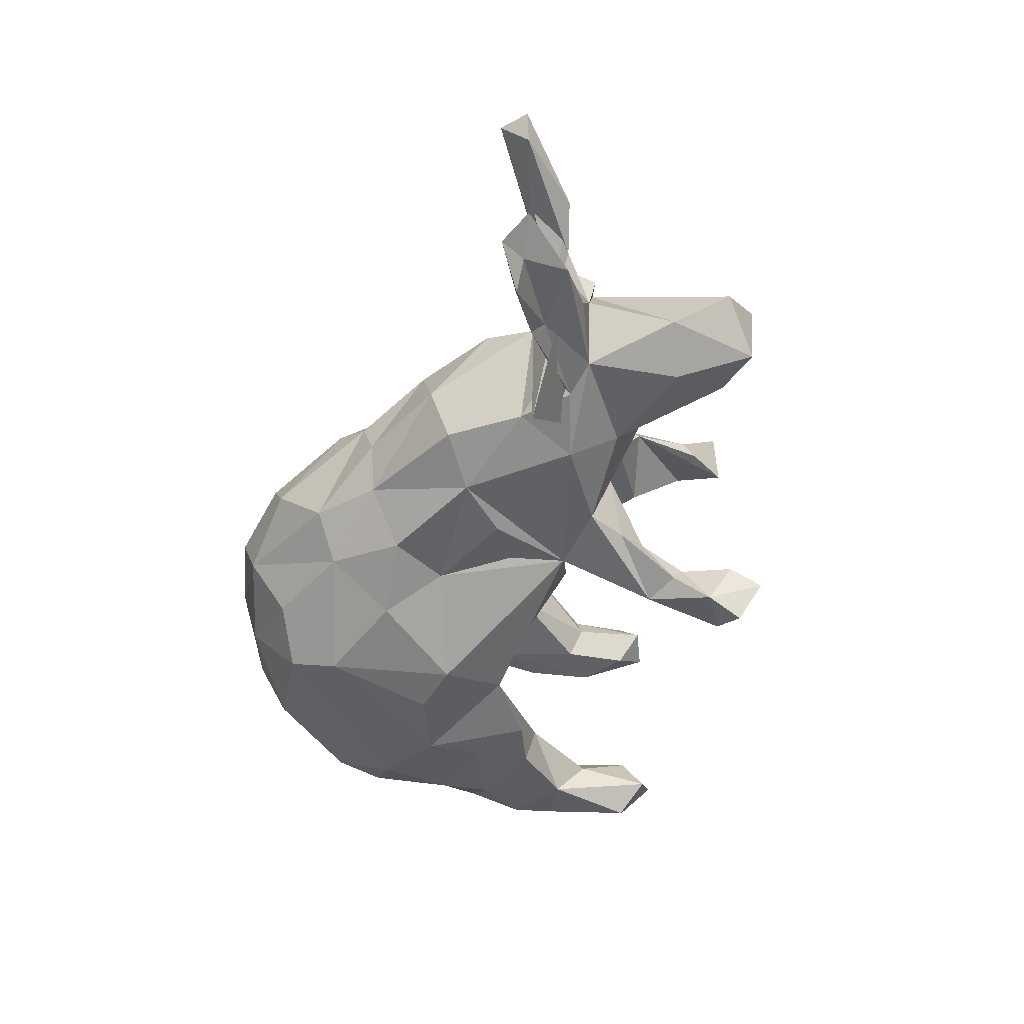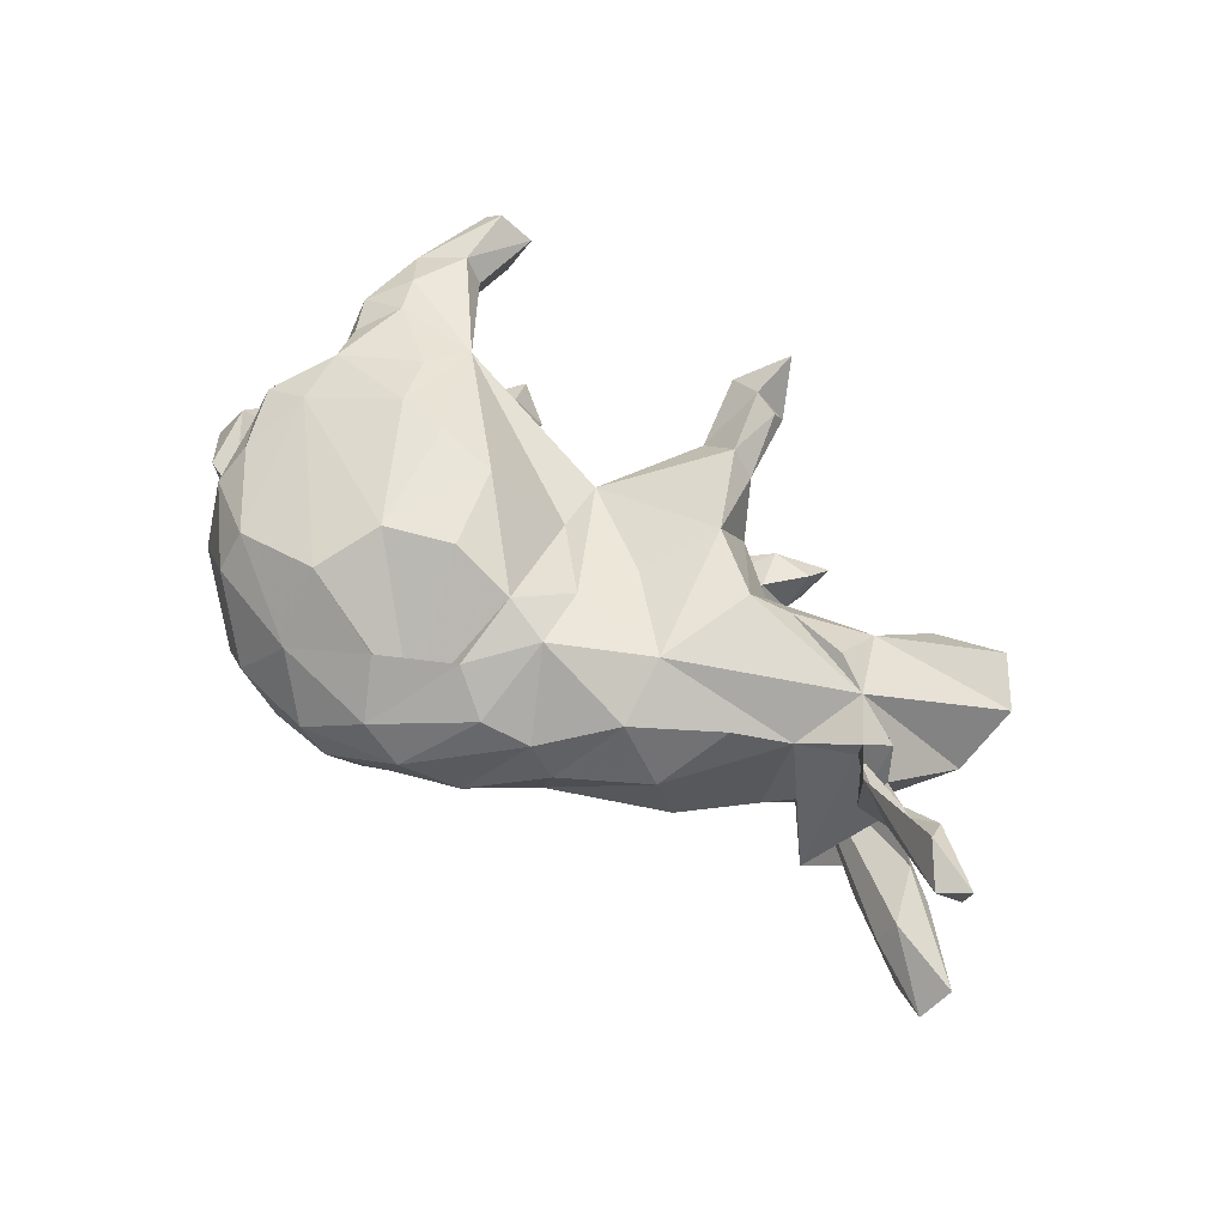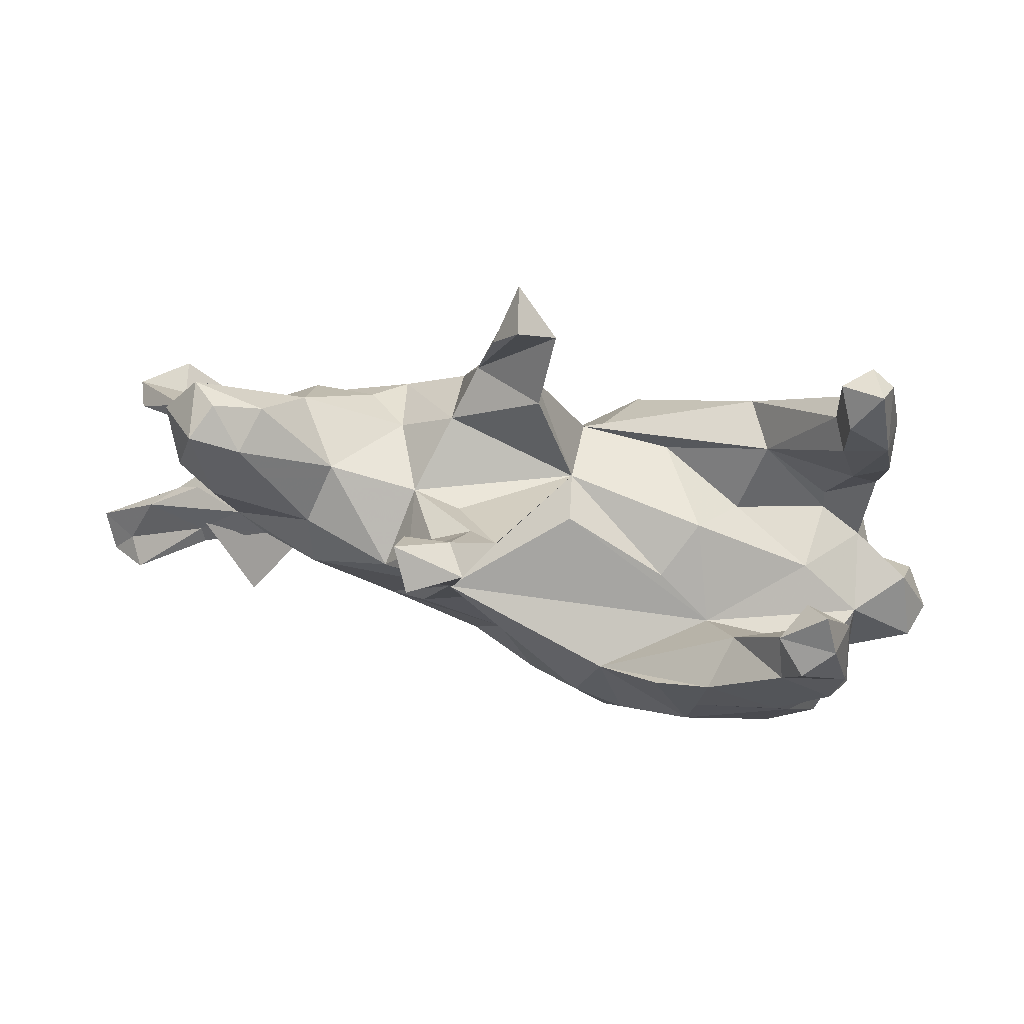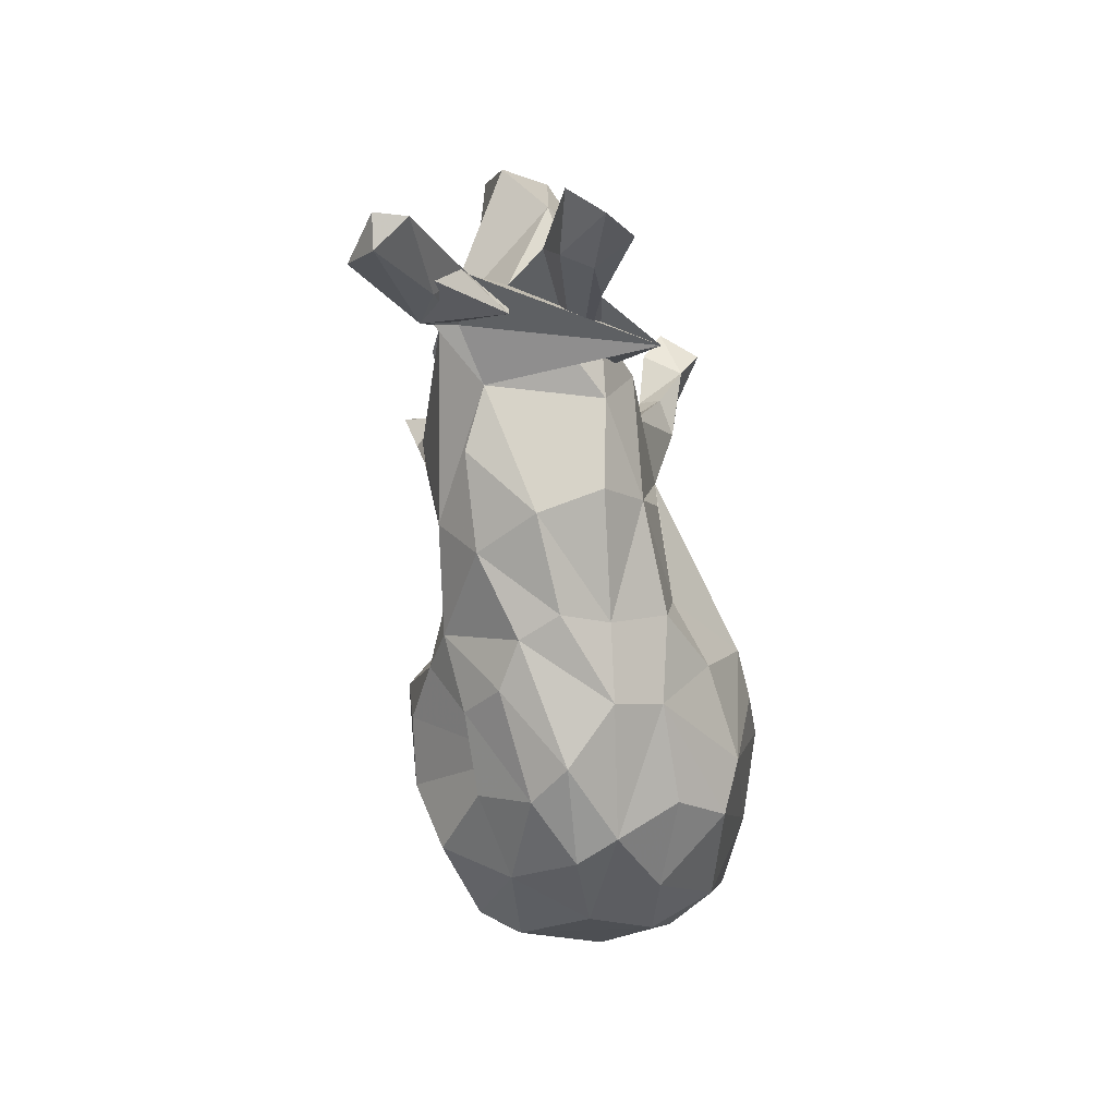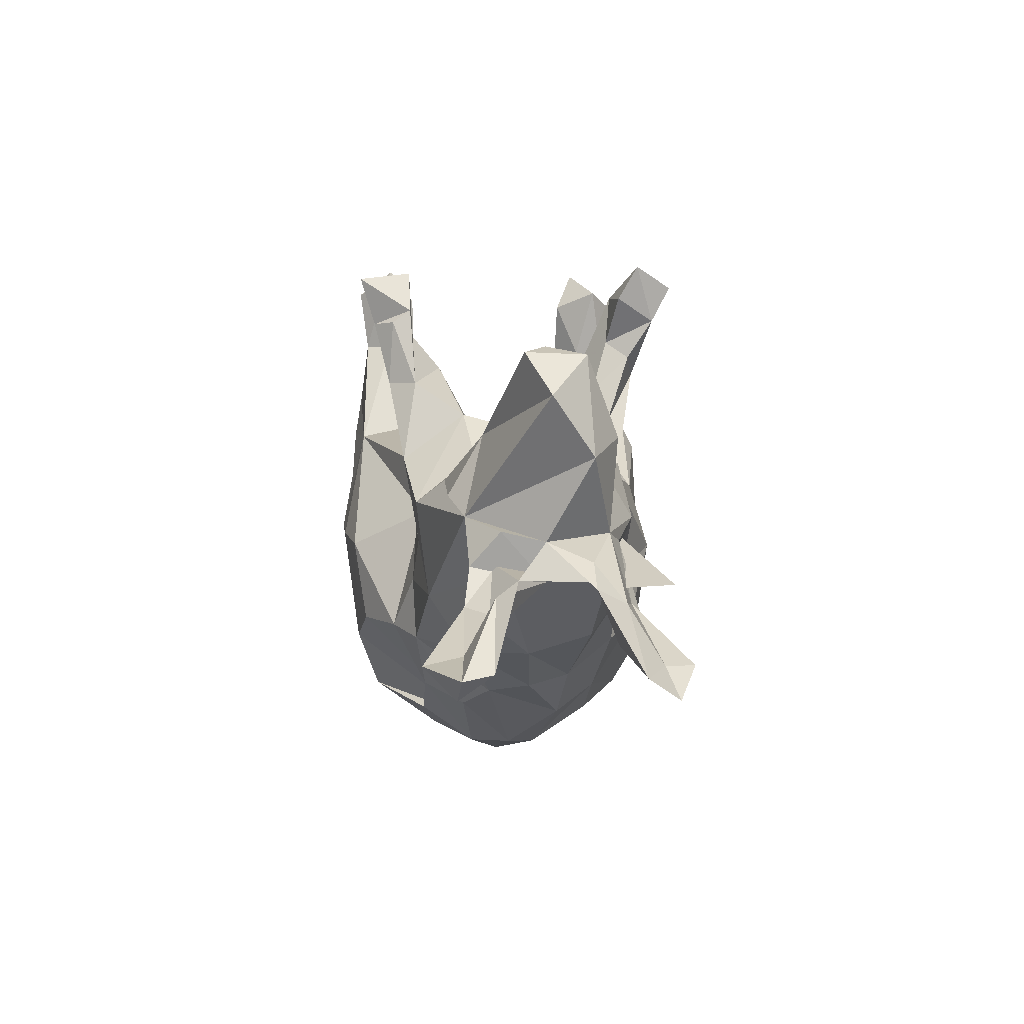
<metadata>
{"format":"obj","ext":"obj","renderer":"f3d","projection":"perspective","resolution":1024,"background":"white","views":[{"elev":-44.0,"azim":73.2,"up":"+Z"},{"elev":51.0,"azim":36.5,"up":"+Z"},{"elev":75.6,"azim":-167.9,"up":"+Y"},{"elev":-54.1,"azim":97.7,"up":"+Y"},{"elev":2.8,"azim":83.7,"up":"+Y"}]}
</metadata>
<code>
v 0.782 -0.2032 -0.1561
v 0.8072 -0.1695 -0.1063
v 0.748 -0.1593 -0.14
v 0.7913 -0.1632 0.1006
v 0.7298 -0.1577 0.1947
v 0.8069 -0.1702 0.1466
v 0.7675 -0.2017 0.1497
v 0.7183 -0.1464 0.1365
v 0.702 -0.06785 0.09068
v 0.7113 -0.07739 -0.09354
v 0.6944 -0.1361 -0.08422
v 0.6288 -0.02475 -0.05826
v 0.7221 -0.1625 -0.1874
v 0.6604 0.214 0.00553
v 0.6351 -0.04902 0.05084
v 0.6757 -0.1499 -0.128
v 0.6105 0.2757 0.03967
v 0.6476 -0.1171 0.09493
v 0.598 0.2728 -0.05287
v 0.6353 0.1251 -0.05929
v 0.5903 -0.09029 0.1246
v 0.6665 -0.05994 -0.05737
v 0.5087 0.03583 0.1168
v 0.5706 -0.05729 0.003516
v 0.5759 0.01732 0.07003
v 0.6162 -0.08506 -0.1148
v 0.5834 0.002223 0.004511
v 0.6078 -0.1043 -0.1305
v 0.3844 0.05811 -0.06675
v 0.5425 0.01275 -0.09489
v 0.5716 0.2852 0.004668
v 0.5632 0.1535 -0.1033
v 0.5546 -0.03497 0.1141
v 0.4552 0.1559 0.08526
v 0.5476 -0.03133 0.07949
v 0.49 -0.03452 -0.06938
v 0.4098 0.1053 -0.1046
v 0.4902 -0.002066 -0.1169
v 0.5008 0.2553 0.0239
v 0.4983 -0.06897 -0.2015
v 0.4584 -0.05392 0.05657
v 0.454 0.06523 0.1375
v 0.5198 0.2514 -0.05268
v 0.3949 0.02814 -0.1524
v 0.3896 -0.1136 0.09329
v 0.2671 0.108 -0.1513
v 0.3842 0.1619 -0.0221
v 0.3562 0.08478 0.1348
v 0.3224 -0.1911 -0.00082
v 0.1584 0.09209 -0.1614
v 0.2911 0.1217 0.08239
v 0.4185 -0.06242 -0.1136
v 0.2436 0.1527 -0.02963
v 0.2608 -0.1029 0.1532
v 0.3077 0.04911 0.1763
v 0.3309 -0.1611 -0.09924
v 0.2079 0.1861 0.09261
v 0.2695 -0.1118 -0.149
v 0.2275 0.1741 -0.1402
v 0.2259 0.4259 -0.1895
v 0.2013 0.3394 -0.2177
v 0.1804 0.2378 0.1689
v 0.1503 0.3783 -0.1551
v 0.2196 0.3746 -0.1596
v 0.1922 0.2261 -0.1213
v 0.1911 0.2801 -0.1795
v 0.1557 0.357 0.1756
v 0.1319 0.4092 0.2554
v 0.1748 0.3045 -0.1455
v 0.1961 0.3935 -0.2472
v 0.2067 -0.03979 -0.166
v 0.2107 0.1151 0.1895
v 0.1467 0.003794 0.1582
v 0.1645 0.1732 -0.05051
v 0.1489 0.2387 0.2096
v 0.2662 -0.1929 0.09371
v 0.153 0.3376 0.2036
v 0.1165 0.4198 0.1749
v 0.1406 0.253 -0.1934
v 0.1323 0.2517 -0.1015
v 0.1217 0.3356 0.2322
v 0.12 0.3852 -0.2052
v 0.157 -0.2461 -0.08574
v 0.08244 0.2566 0.1598
v 0.1616 -0.2708 0.04681
v 0.1204 -0.1851 0.165
v 0.1901 -0.2596 -0.01701
v 0.134 0.005405 -0.1556
v 0.08852 0.2769 -0.1187
v 0.1077 -0.08916 0.1691
v -0.002087 0.1002 0.1498
v 0.07052 0.2651 0.1219
v -0.001327 0.1444 0.04984
v 0.06158 0.3602 0.202
v 0.0968 -0.2999 0.08414
v 0.1173 -0.1908 -0.165
v 0.052 -0.1702 0.1984
v 0.003943 0.01791 0.1459
v 0.04136 -0.2723 0.1445
v 0.07222 -0.101 -0.172
v -0.01306 0.1556 -0.02459
v -0.07754 -0.04662 -0.261
v 0.02621 -0.2808 -0.1459
v -0.0457 -0.3856 0.05722
v -0.1766 0.1108 -0.07493
v -0.04447 -0.1666 0.2419
v 0.06742 -0.3207 -0.07909
v -0.08032 -0.04061 0.2602
v -0.1141 -0.3404 -0.1517
v 0.005752 -0.3812 -0.002776
v -0.1098 0.05789 -0.2344
v 0.004917 -0.1785 -0.2154
v -0.07144 -0.3295 0.1401
v -0.1581 -0.06731 -0.2708
v -0.2656 0.07346 -0.1257
v -0.1194 -0.4013 -0.05937
v -0.2668 0.1457 0.2365
v -0.000799 -0.3344 0.07214
v -0.1444 0.09123 0.1458
v -0.1446 -0.2076 0.2512
v -0.2794 0.07333 0.07484
v -0.1795 -0.0274 0.2737
v -0.1456 -0.417 0.004141
v -0.3049 0.162 0.1562
v -0.2004 0.127 -0.2541
v -0.2615 -0.01721 0.2742
v -0.3067 0.1865 -0.168
v -0.2203 0.1443 0.01084
v -0.1814 -0.3025 -0.2153
v -0.1326 -0.2375 -0.2439
v -0.254 -0.3652 -0.1077
v -0.1967 -0.377 0.1081
v -0.2831 0.1608 -0.2501
v -0.4213 0.1006 -0.1338
v -0.1937 -0.3013 0.2145
v -0.2858 -0.3885 0.00307
v -0.2672 -0.02442 -0.274
v -0.4053 -0.07204 -0.2397
v -0.3564 0.4172 -0.2038
v -0.4167 0.0795 0.1281
v -0.2762 0.05868 -0.2634
v -0.3791 0.3054 -0.1754
v -0.3787 0.4342 0.1917
v -0.2986 0.07354 0.256
v -0.3857 0.2555 -0.2291
v -0.3901 0.3155 0.1817
v -0.4123 0.2978 0.1357
v -0.391 0.3913 -0.14
v -0.4058 0.403 0.1376
v -0.4173 0.4519 -0.1682
v -0.4015 0.3871 -0.2464
v -0.4067 -0.07442 0.2375
v -0.4141 0.316 0.2225
v -0.3605 -0.3294 0.1181
v -0.4407 0.2173 0.2342
v -0.4058 0.1505 0.2463
v -0.4887 0.2839 0.2051
v -0.4226 0.4151 0.2355
v -0.4411 0.4605 0.1763
v -0.4474 0.176 0.1352
v -0.4083 0.06912 0.000197
v -0.4799 0.2692 -0.2138
v -0.4635 0.3423 -0.1467
v -0.4329 0.2648 -0.1383
v -0.4419 0.4113 -0.2078
v -0.3429 -0.2944 0.18
v -0.4567 0.4187 0.2118
v -0.4683 -0.1492 -0.1945
v -0.4739 0.35 0.1339
v -0.4693 0.1987 -0.2315
v -0.3759 -0.3293 -0.08346
v -0.428 0.02307 0.2348
v -0.3583 -0.2845 -0.1793
v -0.4264 0.04384 -0.2363
v -0.3962 0.1161 -0.2527
v -0.4214 0.05211 0.1115
v -0.4877 0.1898 -0.1544
v -0.4809 -0.2477 0.007912
v -0.49 0.1417 0.1449
v -0.4574 0.09766 0.2101
v -0.4899 0.1576 0.2105
v -0.4943 0.2443 0.1373
v -0.4793 -0.07328 -0.2064
v -0.4613 0.04828 -0.1426
v -0.4395 -0.1728 0.1951
v -0.4882 0.03444 0.08299
v -0.5013 0.1211 -0.1872
v -0.5003 -0.03138 -0.1495
v -0.504 -0.09259 0.1447
v -0.4794 -0.07581 0.2109
v -0.4589 -0.2205 0.1483
v -0.5211 -0.09152 -0.07998
v -0.5234 -0.03427 0.07114
v -0.4661 -0.2366 -0.1059
v -0.5062 0.02486 -0.04587
v -0.5204 -0.1441 0.0123
v -0.5758 0.03987 0.02244
v -0.5931 -0.03539 0.0627
v -0.5676 -0.1188 -0.04505
v -0.608 -0.0317 -0.0539
v -0.582 -0.125 0.02613
v -0.631 -0.05771 0.00619
f 193 189 190
f 185 190 189
f 186 193 190
f 196 189 193
f 55 54 23
f 41 23 54
f 48 55 23
f 72 54 55
f 135 113 118
f 99 118 113
f 120 135 118
f 132 113 135
f 68 67 78
f 62 78 67
f 94 68 78
f 81 67 68
f 153 143 158
f 159 158 143
f 157 153 158
f 146 143 153
f 167 157 158
f 159 167 158
f 169 157 167
f 57 72 55
f 73 54 72
f 91 73 72
f 90 54 73
f 91 117 98
f 108 98 117
f 90 91 98
f 190 172 186
f 180 186 172
f 152 172 190
f 86 54 90
f 91 90 73
f 97 90 98
f 108 97 98
f 86 90 97
f 106 97 108
f 120 106 108
f 118 97 106
f 190 185 152
f 166 152 185
f 191 185 189
f 166 185 191
f 196 191 189
f 99 86 97
f 135 152 166
f 8 5 6
f 7 6 5
f 9 8 6
f 21 5 8
f 21 7 5
f 18 7 21
f 24 21 8
f 9 24 8
f 33 21 24
f 120 118 106
f 99 97 118
f 132 135 166
f 120 152 135
f 154 166 191
f 6 7 4
f 18 4 7
f 9 6 4
f 95 86 99
f 104 99 113
f 155 153 157
f 138 130 129
f 103 129 130
f 173 138 129
f 137 130 138
f 168 138 173
f 194 168 173
f 183 138 168
f 114 130 137
f 174 137 138
f 102 130 114
f 111 114 137
f 111 102 114
f 112 130 102
f 100 112 102
f 103 130 112
f 138 183 174
f 184 174 183
f 141 137 174
f 125 137 141
f 175 141 174
f 125 111 137
f 50 102 111
f 133 125 141
f 133 111 125
f 50 111 115
f 127 115 111
f 187 175 174
f 133 141 175
f 145 133 175
f 127 111 133
f 162 145 170
f 175 170 145
f 187 170 175
f 127 133 145
f 142 127 145
f 151 145 162
f 165 151 162
f 139 145 151
f 70 60 61
f 64 61 60
f 82 70 61
f 82 60 70
f 142 145 139
f 165 139 151
f 163 164 148
f 142 148 164
f 150 163 148
f 177 164 163
f 148 142 139
f 150 148 139
f 163 150 165
f 139 165 150
f 162 163 165
f 173 129 131
f 109 131 129
f 171 173 131
f 109 129 103
f 116 109 103
f 96 103 112
f 13 3 1
f 2 1 3
f 16 13 1
f 26 3 13
f 83 103 96
f 100 96 112
f 58 96 100
f 28 26 13
f 10 3 26
f 192 188 183
f 184 183 188
f 168 192 183
f 195 188 192
f 194 192 168
f 102 50 100
f 88 100 50
f 50 71 88
f 100 88 71
f 58 71 50
f 195 184 188
f 187 174 184
f 178 154 191
f 132 166 154
f 77 67 81
f 75 77 81
f 62 67 77
f 153 117 146
f 124 146 117
f 155 117 153
f 94 81 68
f 84 81 94
f 181 155 157
f 156 117 155
f 156 155 181
f 182 181 157
f 144 117 156
f 180 156 181
f 124 117 91
f 119 124 91
f 186 180 181
f 172 156 180
f 126 117 144
f 172 144 156
f 108 117 122
f 126 122 117
f 120 122 126
f 172 126 144
f 152 126 172
f 120 108 122
f 152 120 126
f 35 18 21
f 76 54 86
f 41 54 76
f 85 76 86
f 45 41 76
f 35 21 33
f 25 23 33
f 41 33 23
f 48 23 42
f 34 42 23
f 95 99 104
f 132 104 113
f 178 191 196
f 41 35 33
f 24 25 33
f 27 23 25
f 50 79 46
f 59 46 79
f 53 46 59
f 66 59 79
f 187 177 170
f 162 170 177
f 184 177 187
f 89 79 50
f 65 59 66
f 61 66 79
f 163 162 177
f 164 127 142
f 61 79 82
f 89 82 79
f 69 66 61
f 61 64 69
f 63 69 64
f 82 63 60
f 64 60 63
f 89 63 82
f 57 55 51
f 48 51 55
f 53 57 51
f 34 48 42
f 51 48 34
f 14 34 23
f 140 176 186
f 161 186 176
f 179 140 186
f 124 176 140
f 50 101 93
f 105 93 101
f 89 93 74
f 53 74 93
f 115 105 101
f 128 93 105
f 46 53 47
f 51 47 53
f 57 53 93
f 80 74 53
f 115 128 105
f 161 128 115
f 121 128 161
f 195 161 115
f 184 195 115
f 186 161 195
f 200 197 195
f 186 195 197
f 192 200 195
f 202 197 200
f 199 202 200
f 198 197 202
f 27 20 23
f 14 23 20
f 30 20 27
f 27 12 30
f 10 30 12
f 22 12 27
f 10 12 22
f 40 22 27
f 15 40 27
f 29 22 40
f 199 192 196
f 194 196 192
f 201 199 196
f 200 192 199
f 202 199 201
f 198 202 201
f 29 11 22
f 2 22 11
f 16 11 29
f 36 29 40
f 41 36 40
f 38 29 36
f 35 41 40
f 52 36 41
f 56 52 41
f 38 36 52
f 198 201 196
f 49 56 41
f 45 49 41
f 83 56 49
f 194 171 178
f 154 178 171
f 196 194 178
f 173 171 194
f 83 49 87
f 76 87 49
f 107 83 87
f 107 87 85
f 76 85 87
f 110 107 85
f 95 110 85
f 116 107 110
f 116 110 123
f 104 123 110
f 136 116 123
f 75 91 72
f 181 179 186
f 182 179 181
f 160 140 179
f 121 176 124
f 160 124 140
f 121 124 119
f 128 121 119
f 91 93 119
f 128 119 93
f 182 160 179
f 147 124 160
f 84 92 93
f 57 93 92
f 91 84 93
f 94 92 84
f 75 84 91
f 169 160 182
f 169 147 160
f 146 124 147
f 92 62 57
f 72 57 62
f 157 169 182
f 149 147 169
f 149 146 147
f 94 62 92
f 78 62 94
f 143 146 149
f 26 30 10
f 32 20 30
f 115 101 50
f 37 46 47
f 43 37 47
f 44 46 37
f 19 20 32
f 19 14 20
f 89 50 93
f 65 53 59
f 43 32 37
f 30 37 32
f 19 32 43
f 31 19 43
f 80 89 74
f 63 89 80
f 65 80 53
f 69 80 65
f 116 131 109
f 159 149 169
f 159 143 149
f 167 159 169
f 132 123 104
f 136 123 132
f 44 50 46
f 44 58 50
f 100 71 58
f 11 16 1
f 28 13 16
f 44 30 38
f 26 38 30
f 52 58 44
f 28 38 26
f 29 38 28
f 52 44 38
f 56 58 52
f 28 16 29
f 83 96 58
f 10 2 3
f 22 2 10
f 56 83 58
f 11 1 2
f 107 103 83
f 136 171 131
f 154 136 132
f 171 136 154
f 110 95 104
f 85 86 95
f 76 49 45
f 18 15 4
f 9 4 15
f 35 15 18
f 15 24 9
f 27 24 15
f 40 15 35
f 193 198 196
f 197 198 193
f 27 25 24
f 186 197 193
f 39 43 47
f 31 43 39
f 34 39 47
f 17 14 19
f 17 19 31
f 39 17 31
f 34 14 17
f 136 131 116
f 103 107 116
f 75 62 77
f 84 75 81
f 72 62 75
f 121 161 176
f 34 47 51
f 39 34 17
f 30 44 37
f 134 184 115
f 65 66 69
f 134 115 127
f 80 69 63
f 134 127 164
f 134 164 177
f 184 134 177

</code>
